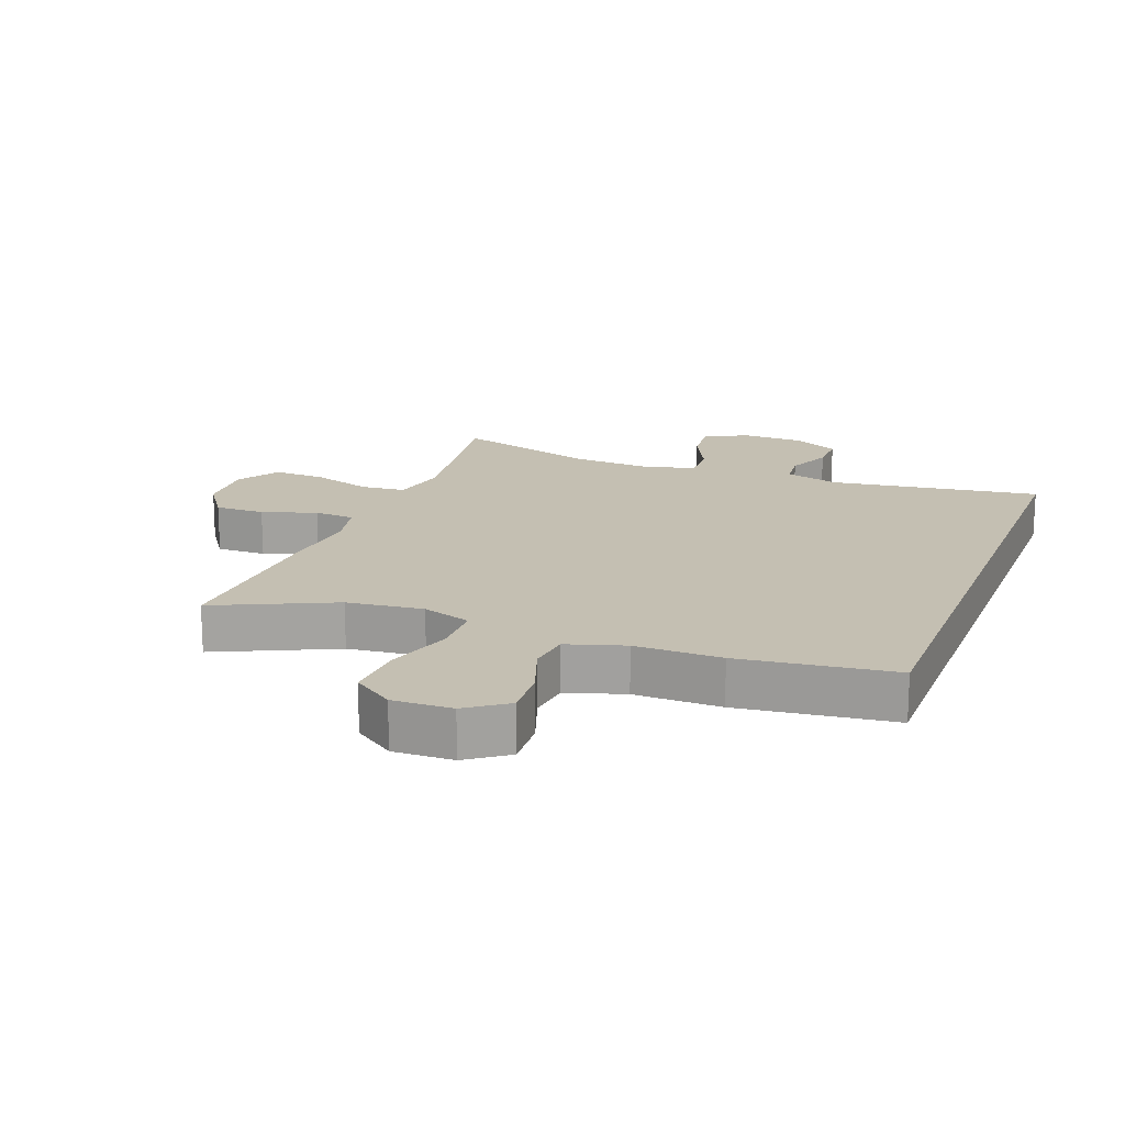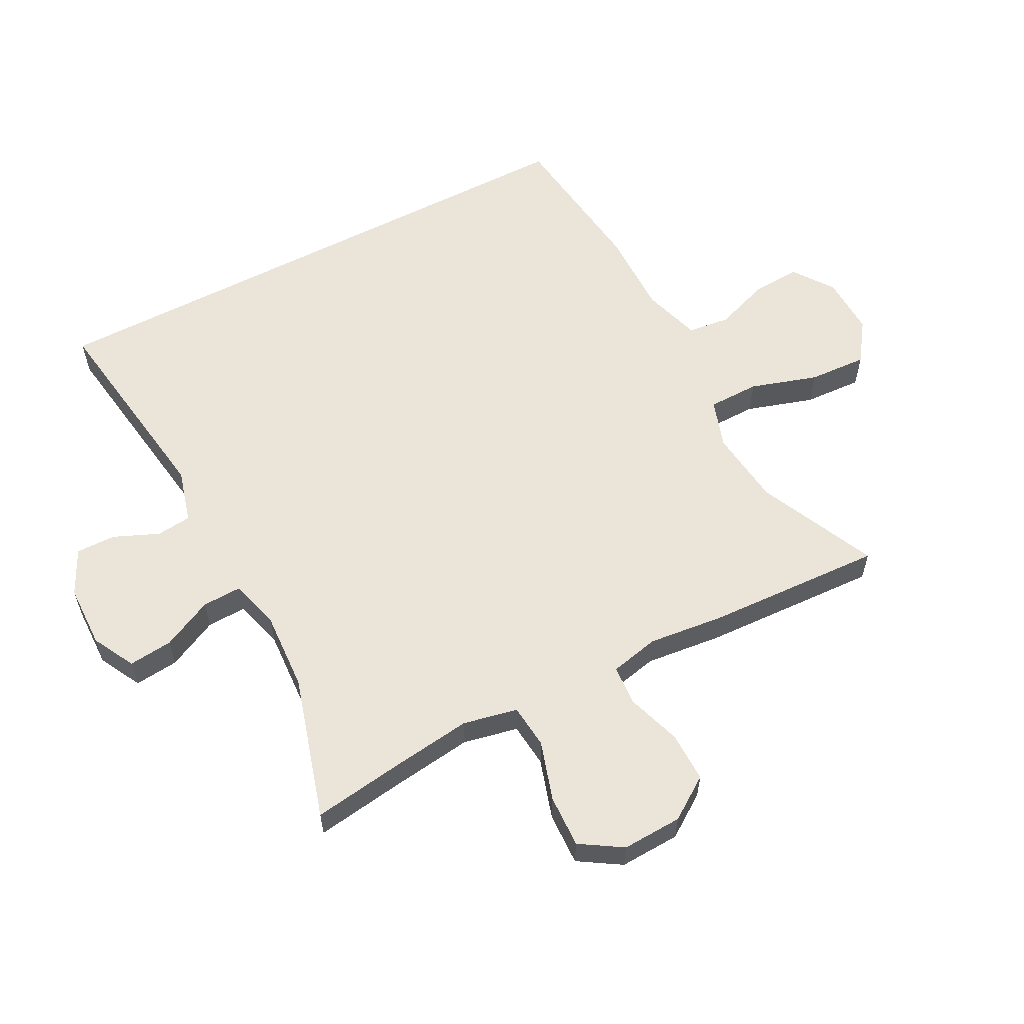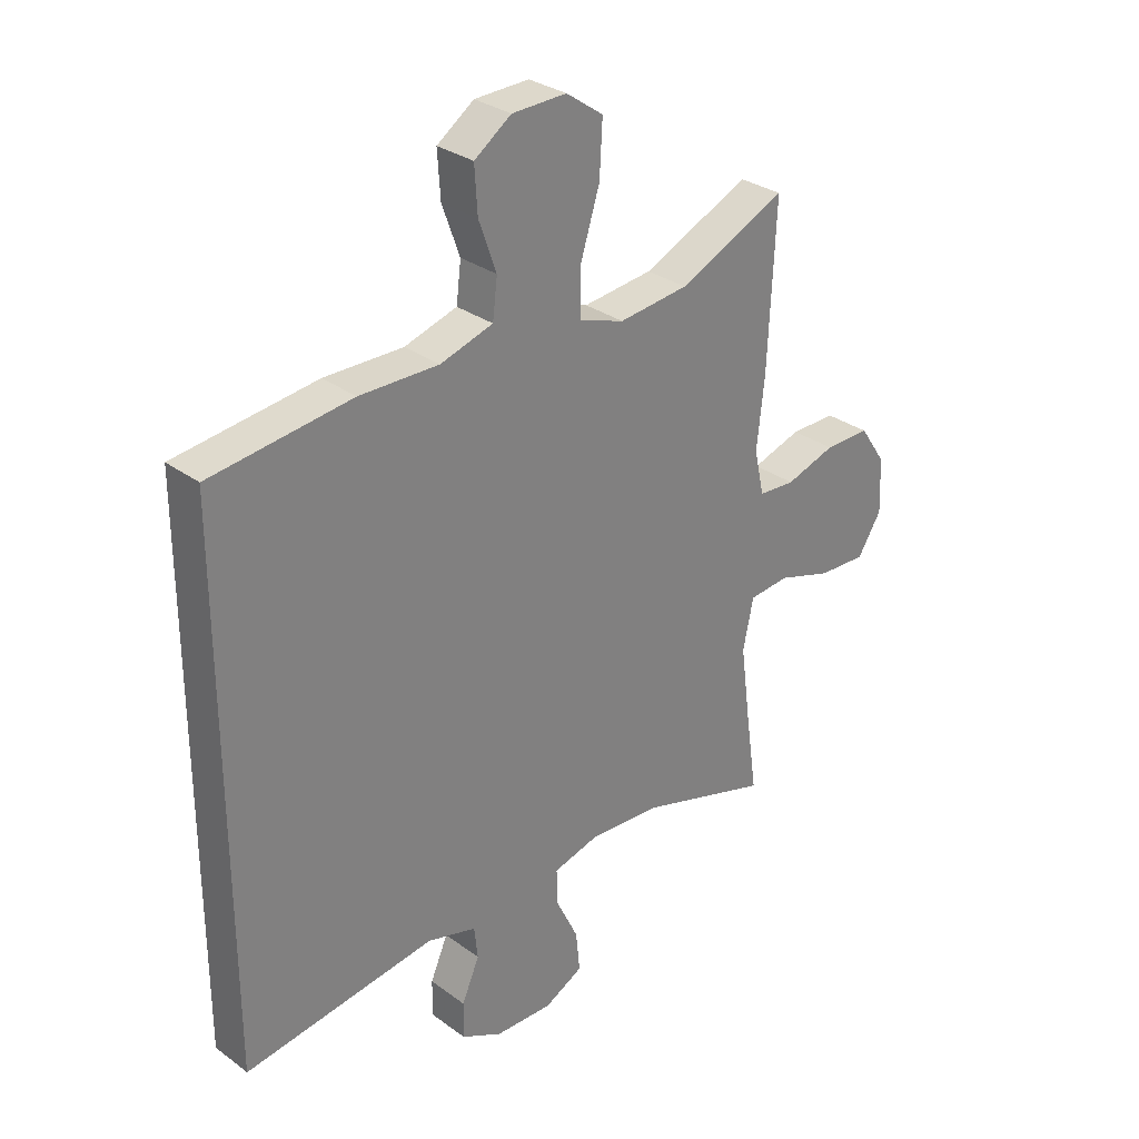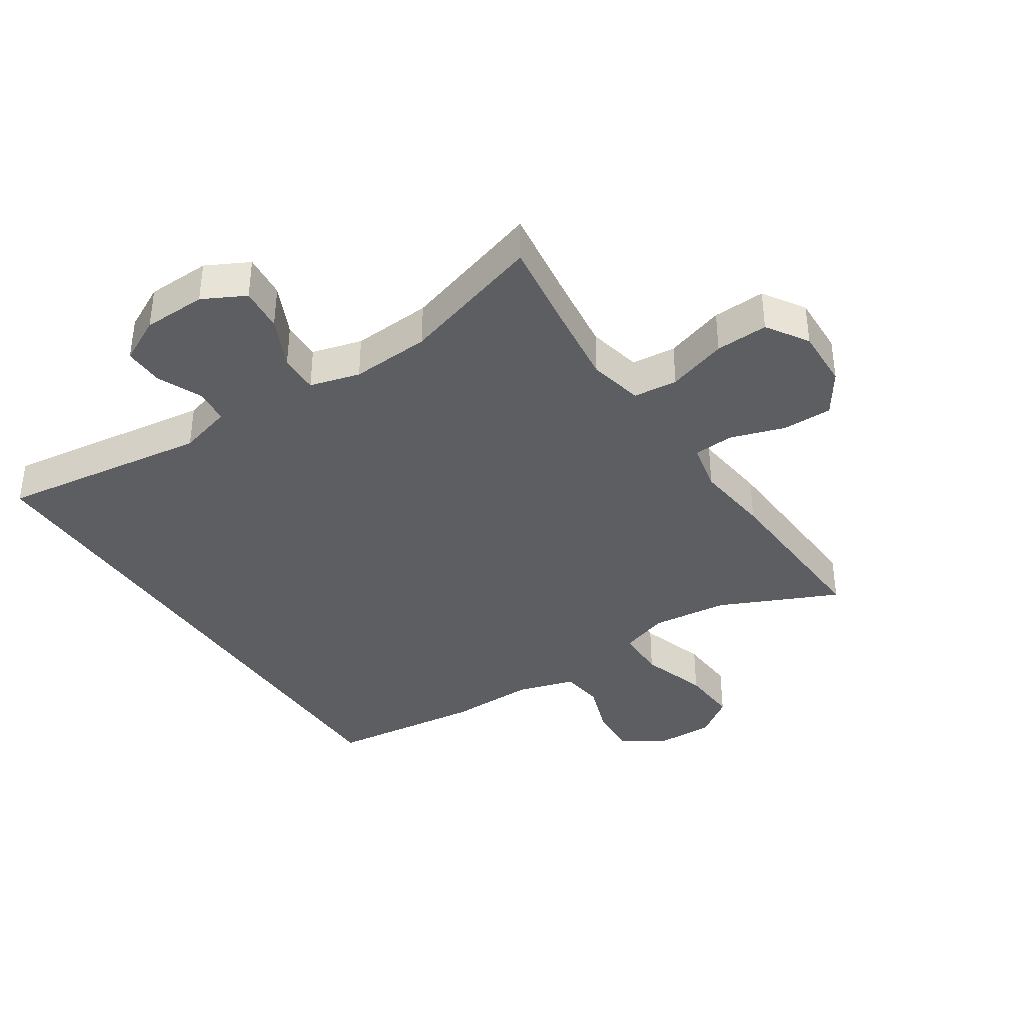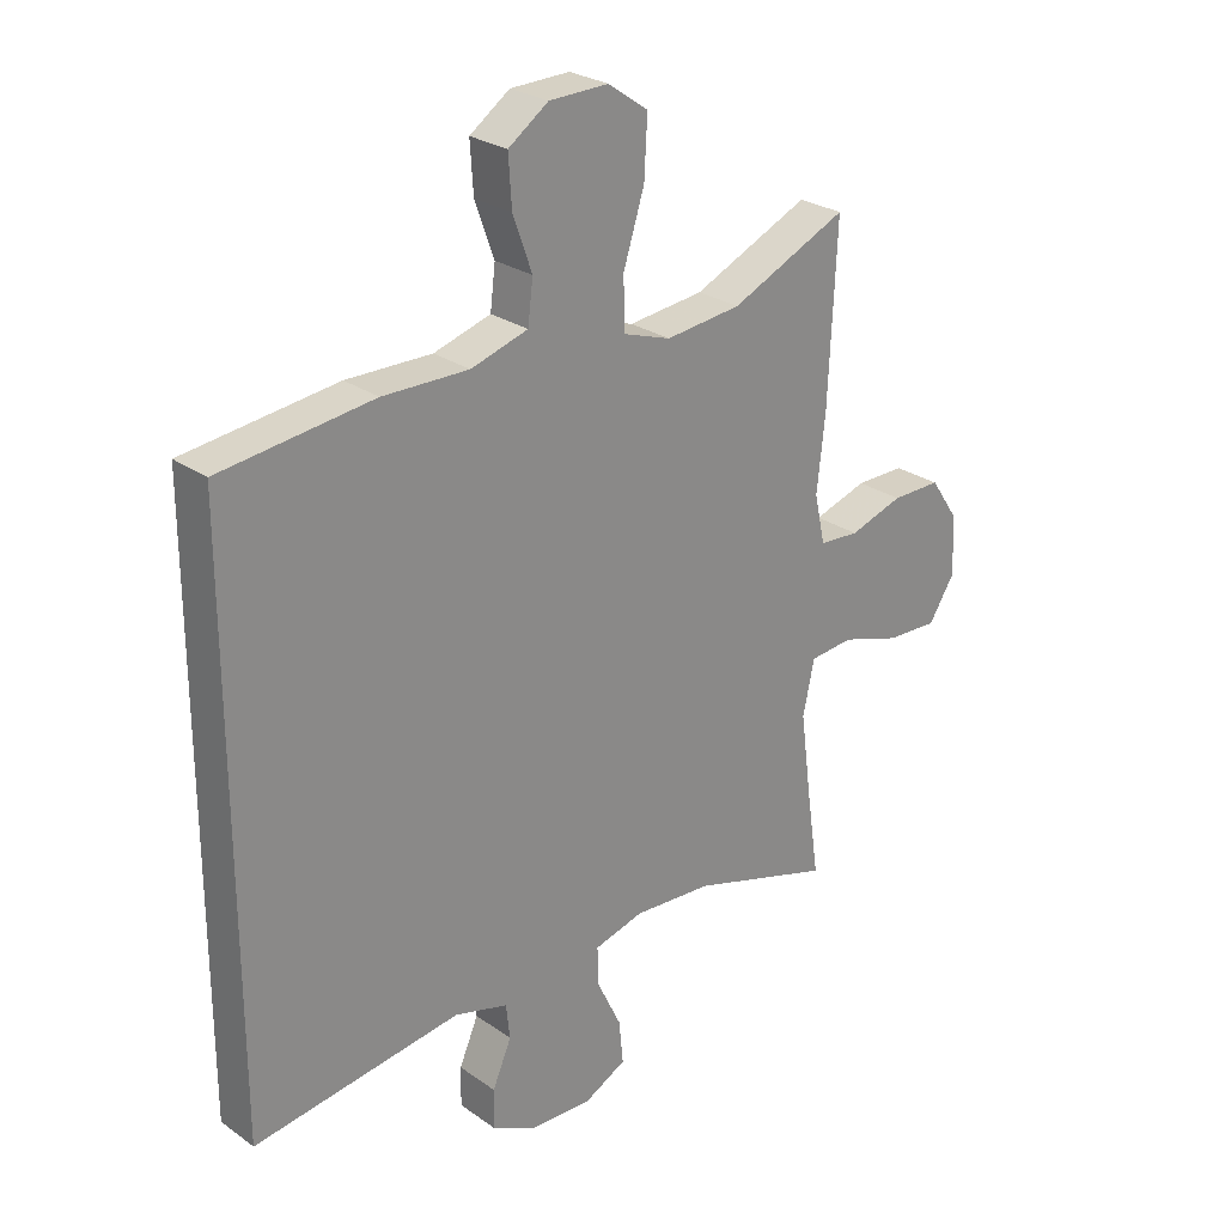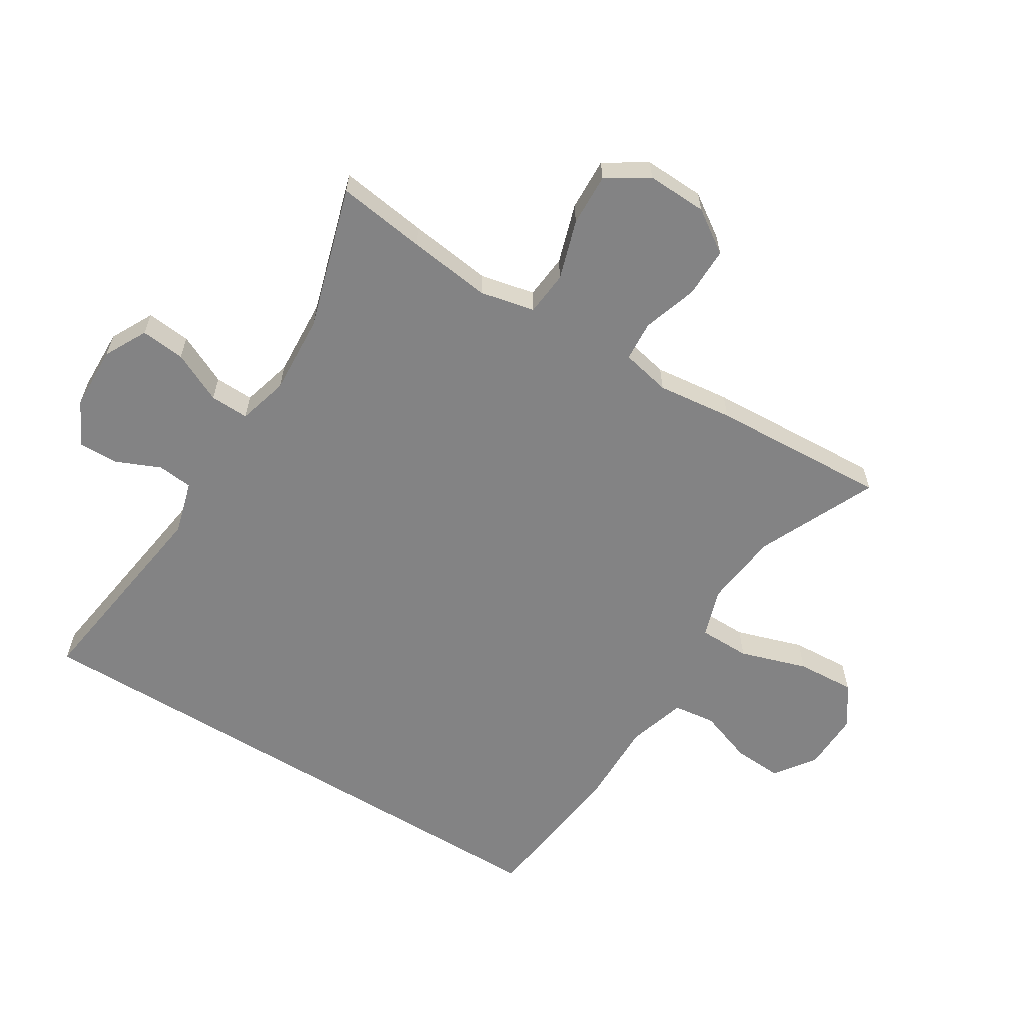
<metadata>
{"format":"obj","ext":"obj","renderer":"f3d","projection":"perspective","resolution":1024,"background":"white","views":[{"elev":17.6,"azim":20.9,"up":"+Y"},{"elev":58.8,"azim":-117.6,"up":"+Y"},{"elev":30.2,"azim":136.7,"up":"+Z"},{"elev":-38.3,"azim":-146.2,"up":"+Y"},{"elev":26.1,"azim":138.0,"up":"+Z"},{"elev":-61.2,"azim":-121.5,"up":"+Y"}]}
</metadata>
<code>
v 0.5 0.07 -0.494
v 0.173 0.07 -0.446
v 0.089 0.07 -0.469
v 0.083 0.07 -0.524
v 0.113 0.07 -0.594
v 0.114 0.07 -0.656
v 0.044 0.07 -0.691
v -0.055 0.07 -0.693
v -0.121 0.07 -0.658
v -0.114 0.07 -0.589
v -0.076 0.07 -0.51
v -0.074 0.07 -0.449
v -0.152 0.07 -0.427
v -0.276 0.07 -0.434
v -0.5 0.07 -0.5
v -0.48 0.07 -0.362
v -0.463 0.07 -0.232
v -0.481 0.07 -0.147
v -0.55 0.07 -0.14
v -0.643 0.07 -0.169
v -0.725 0.07 -0.172
v -0.766 0.07 -0.107
v -0.762 0.07 -0.013
v -0.717 0.07 0.053
v -0.639 0.07 0.052
v -0.554 0.07 0.024
v -0.491 0.07 0.028
v -0.474 0.07 0.105
v -0.487 0.07 0.223
v -0.5 0.07 0.5
v -0.316 0.07 0.415
v -0.197 0.07 0.401
v -0.121 0.07 0.426
v -0.12 0.07 0.506
v -0.153 0.07 0.611
v -0.158 0.07 0.702
v -0.095 0.07 0.746
v -0.002 0.07 0.743
v 0.061 0.07 0.698
v 0.056 0.07 0.621
v 0.026 0.07 0.537
v 0.034 0.07 0.471
v 0.124 0.07 0.443
v 0.259 0.07 0.444
v 0.5 0.07 0.413
v 0.5 0 -0.494
v 0.173 0 -0.446
v 0.089 0 -0.469
v 0.083 0 -0.524
v 0.113 0 -0.594
v 0.114 0 -0.656
v 0.044 0 -0.691
v -0.055 0 -0.693
v -0.121 0 -0.658
v -0.114 0 -0.589
v -0.076 0 -0.51
v -0.074 0 -0.449
v -0.152 0 -0.427
v -0.276 0 -0.434
v -0.5 0 -0.5
v -0.48 0 -0.362
v -0.463 0 -0.232
v -0.481 0 -0.147
v -0.55 0 -0.14
v -0.643 0 -0.169
v -0.725 0 -0.172
v -0.766 0 -0.107
v -0.762 0 -0.013
v -0.717 0 0.053
v -0.639 0 0.052
v -0.554 0 0.024
v -0.491 0 0.028
v -0.474 0 0.105
v -0.487 0 0.223
v -0.5 0 0.5
v -0.316 0 0.415
v -0.197 0 0.401
v -0.121 0 0.426
v -0.12 0 0.506
v -0.153 0 0.611
v -0.158 0 0.702
v -0.095 0 0.746
v -0.002 0 0.743
v 0.061 0 0.698
v 0.056 0 0.621
v 0.026 0 0.537
v 0.034 0 0.471
v 0.124 0 0.443
v 0.259 0 0.444
v 0.5 0 0.413
f 43 44 45 1
f 42 43 1 2
f 38 39 40 41
f 38 41 42
f 37 38 42
f 34 35 36 37
f 33 34 37 42
f 32 33 42 2
f 28 29 30 31
f 27 28 31 32
f 23 24 25 26
f 23 26 27
f 22 23 27
f 19 20 21 22
f 18 19 22 27
f 17 18 27 32
f 14 15 16
f 13 14 16 17
f 12 13 17 32
f 8 9 10 11
f 8 11 12
f 7 8 12
f 4 5 6 7
f 3 4 7 12
f 2 3 12 32
f 46 90 89 88
f 47 46 88 87
f 86 85 84 83
f 87 86 83
f 87 83 82
f 82 81 80 79
f 87 82 79 78
f 47 87 78 77
f 76 75 74 73
f 77 76 73 72
f 71 70 69 68
f 72 71 68
f 72 68 67
f 67 66 65 64
f 72 67 64 63
f 77 72 63 62
f 61 60 59
f 62 61 59 58
f 77 62 58 57
f 56 55 54 53
f 57 56 53
f 57 53 52
f 52 51 50 49
f 57 52 49 48
f 77 57 48 47
f 1 46 47 2
f 2 47 48 3
f 3 48 49 4
f 4 49 50 5
f 5 50 51 6
f 6 51 52 7
f 7 52 53 8
f 8 53 54 9
f 9 54 55 10
f 10 55 56 11
f 11 56 57 12
f 12 57 58 13
f 13 58 59 14
f 14 59 60 15
f 15 60 61 16
f 16 61 62 17
f 17 62 63 18
f 18 63 64 19
f 19 64 65 20
f 20 65 66 21
f 21 66 67 22
f 22 67 68 23
f 23 68 69 24
f 24 69 70 25
f 25 70 71 26
f 26 71 72 27
f 27 72 73 28
f 28 73 74 29
f 29 74 75 30
f 30 75 76 31
f 31 76 77 32
f 32 77 78 33
f 33 78 79 34
f 34 79 80 35
f 35 80 81 36
f 36 81 82 37
f 37 82 83 38
f 38 83 84 39
f 39 84 85 40
f 40 85 86 41
f 41 86 87 42
f 42 87 88 43
f 43 88 89 44
f 44 89 90 45
f 45 90 46 1

</code>
